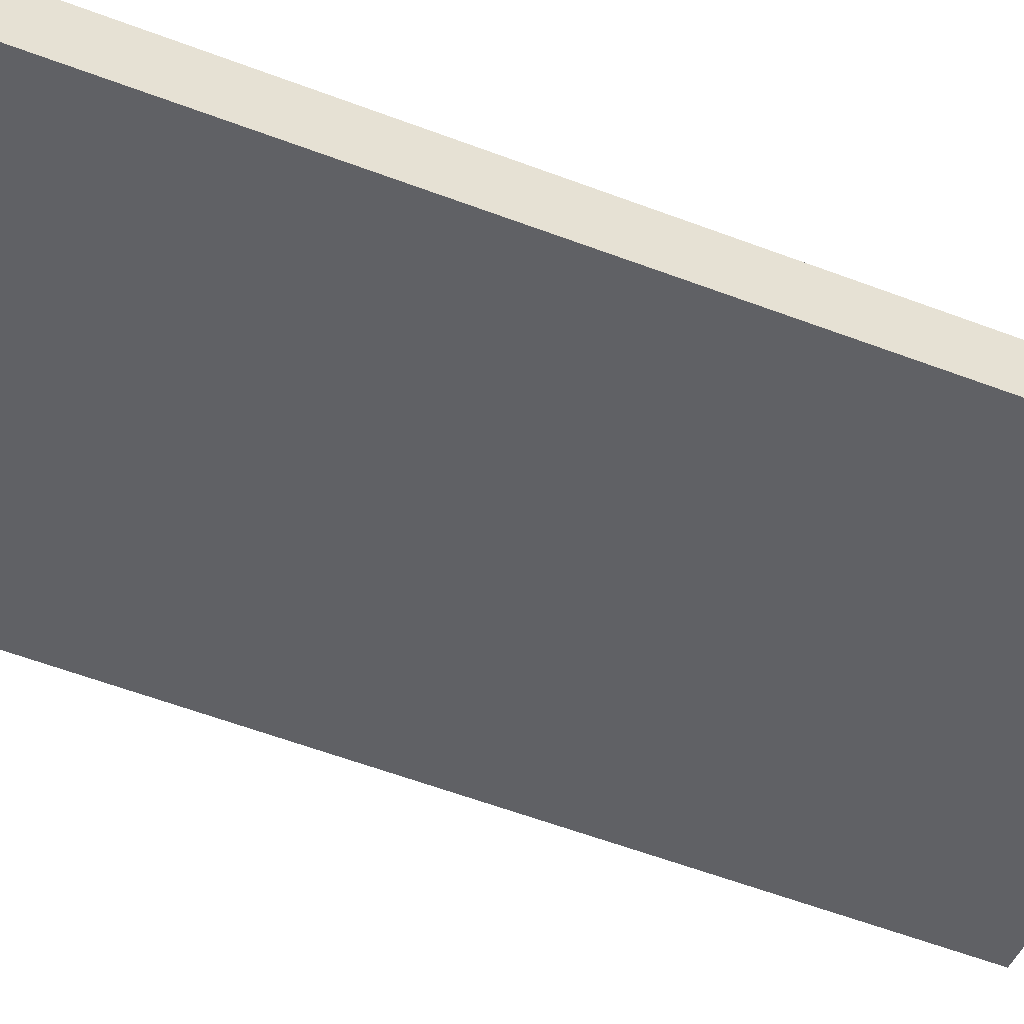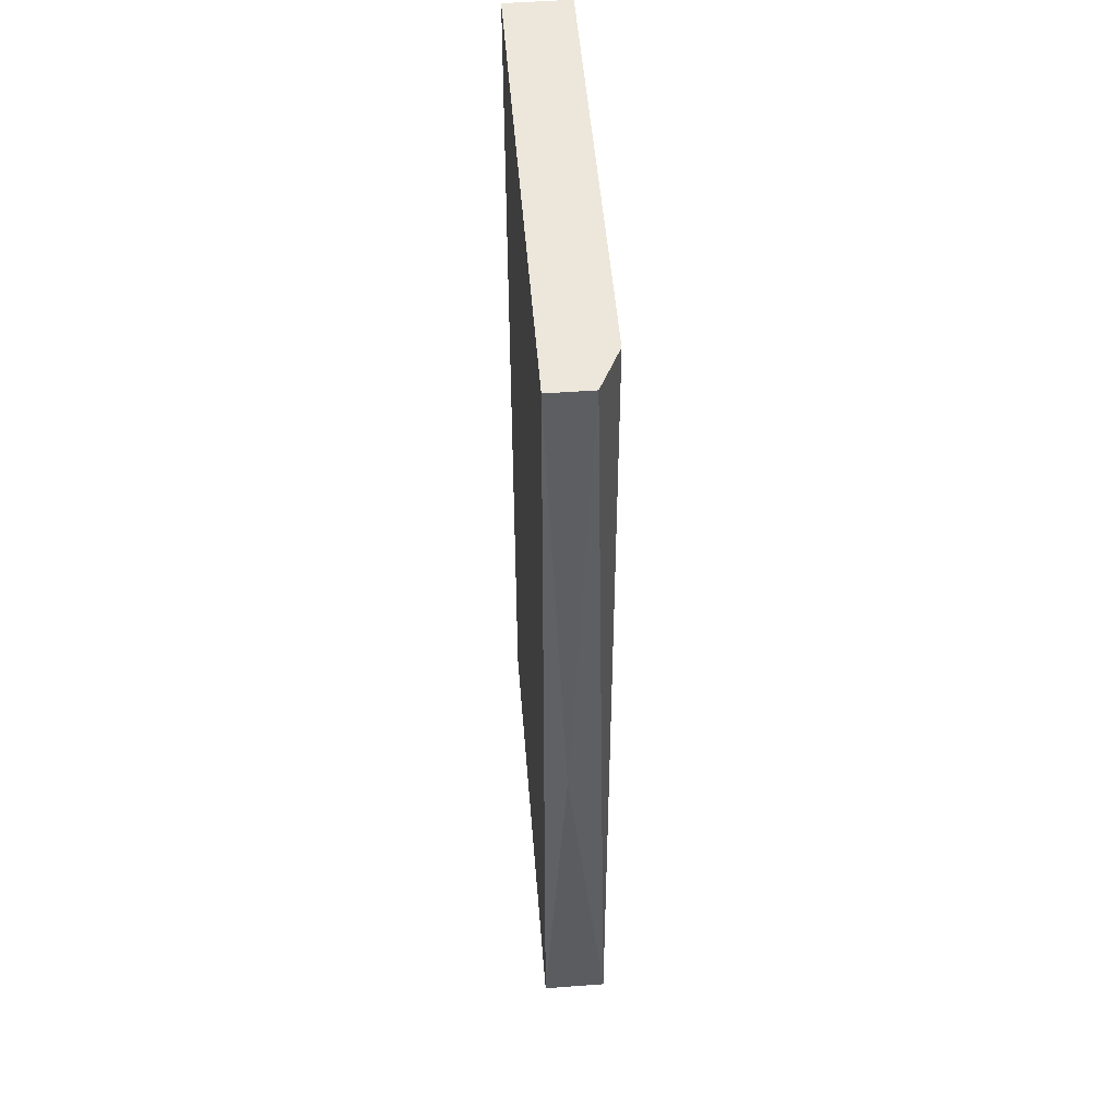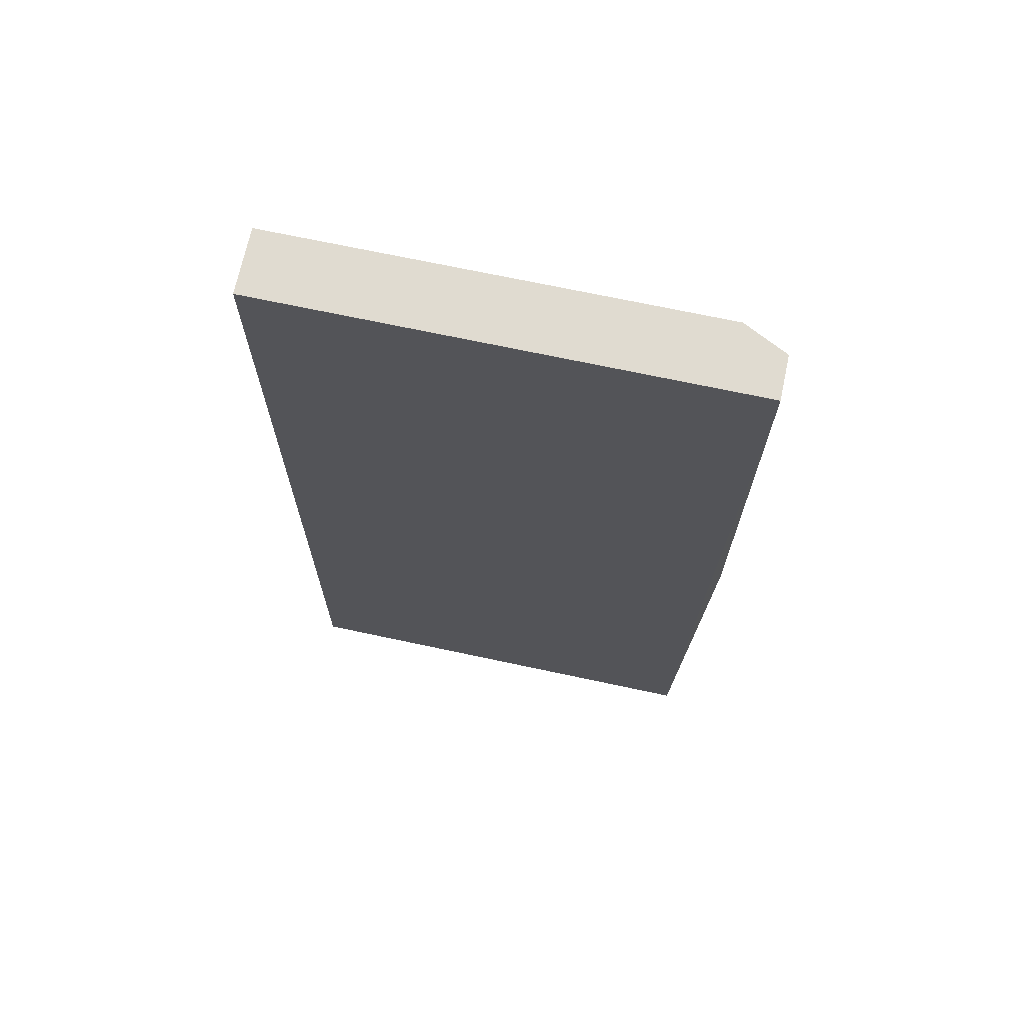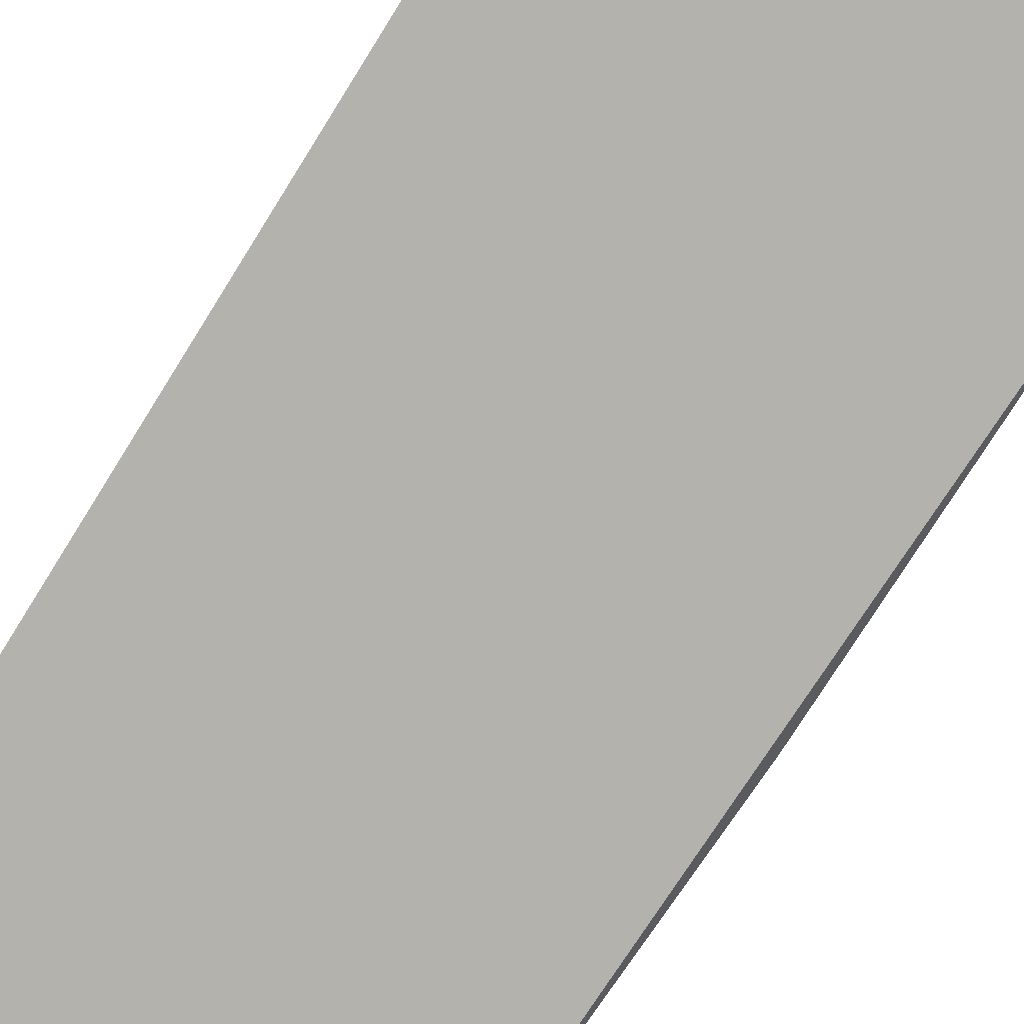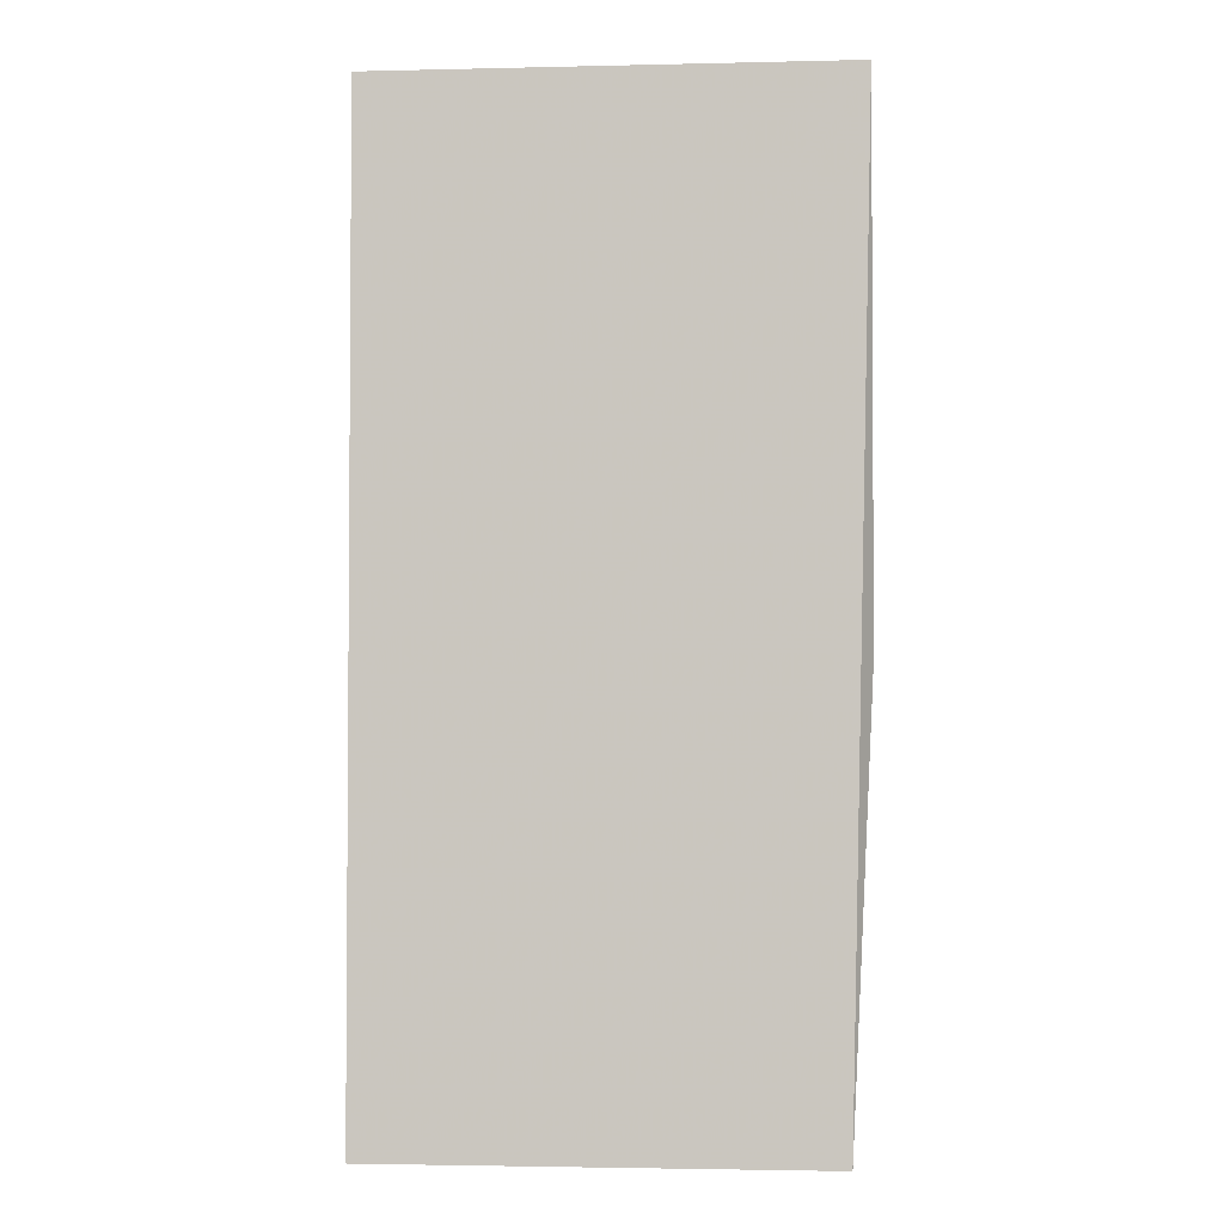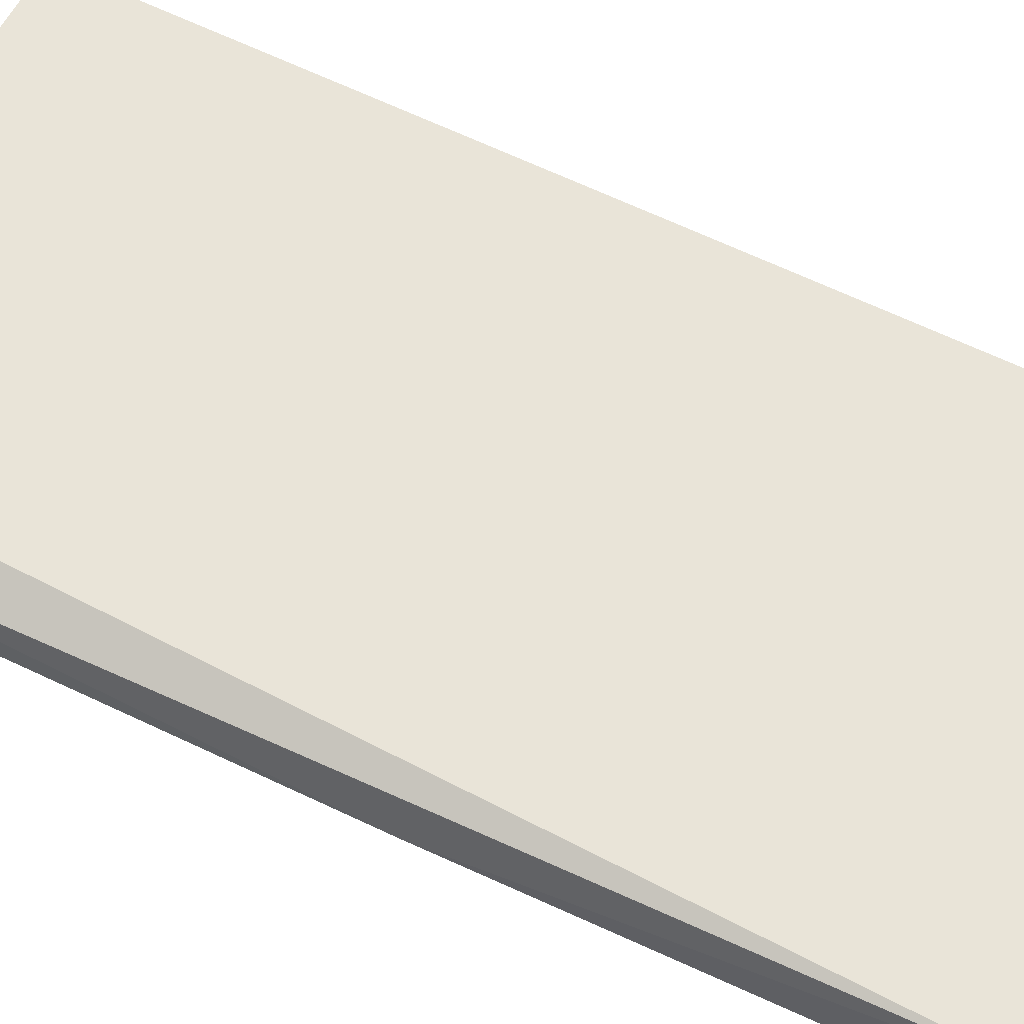
<metadata>
{"format":"obj","ext":"obj","renderer":"f3d","projection":"perspective","resolution":1024,"background":"white","views":[{"elev":-49.8,"azim":67.1,"up":"+Z"},{"elev":51.3,"azim":-94.6,"up":"+Y"},{"elev":70.0,"azim":-167.9,"up":"+Y"},{"elev":-79.5,"azim":147.9,"up":"+Z"},{"elev":-2.8,"azim":-175.4,"up":"+Y"},{"elev":60.2,"azim":-62.9,"up":"+Z"}]}
</metadata>
<code>
v -0.02578 -0.002553 0.0309
v -0.02578 0.02268 0.03191
v -0.02578 0.02268 0.02989
v -0.02376 0.02268 0.03292
v -0.003585 -0.02374 0.02989
v -0.003585 -0.02374 0.03292
v -0.003585 0.02268 0.02989
v -0.003585 0.02268 0.03292
v -0.02477 -0.02374 0.02989
v -0.02477 -0.02374 0.03292
f 10 4 2
f 1 9 10
f 10 9 5
f 5 9 3
f 9 1 3
f 3 8 7
f 8 5 7
f 5 3 7
f 8 10 6
f 5 8 6
f 10 5 6
f 10 8 4
f 8 3 4
f 4 3 2
f 1 10 2
f 3 1 2

</code>
